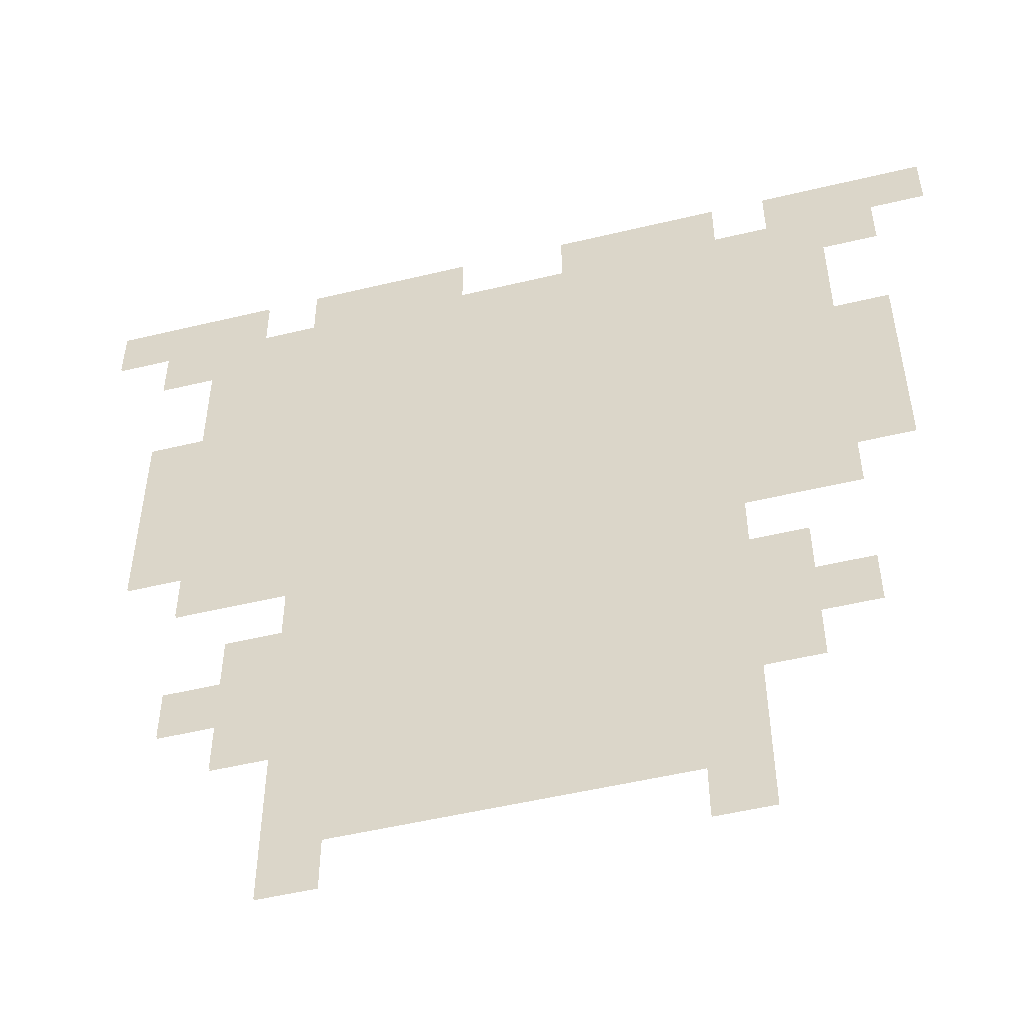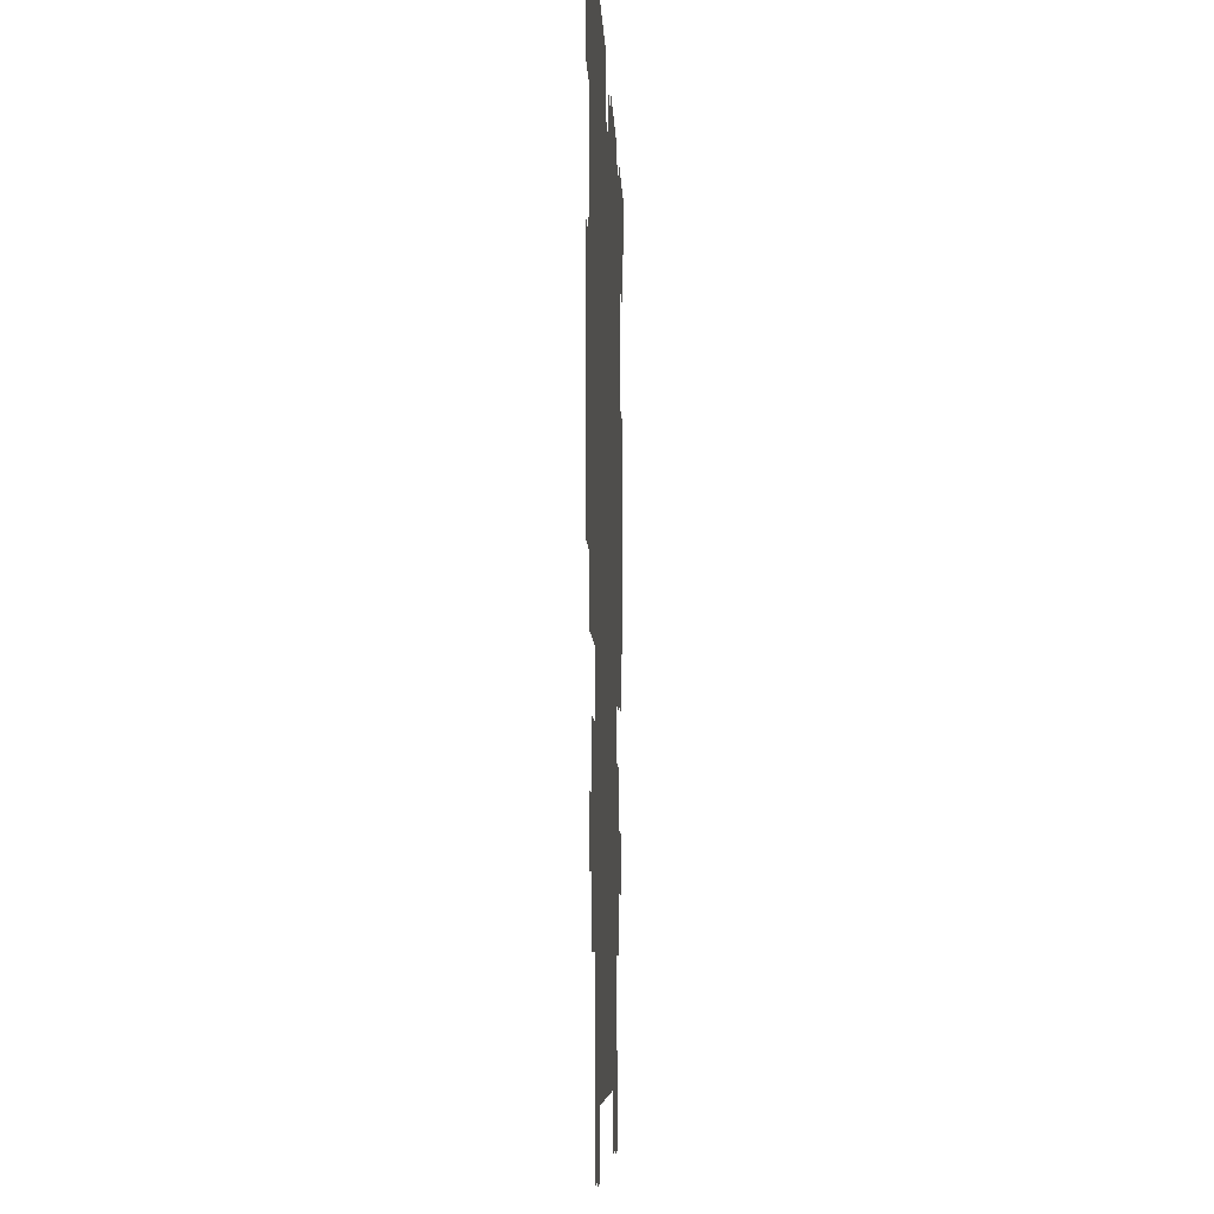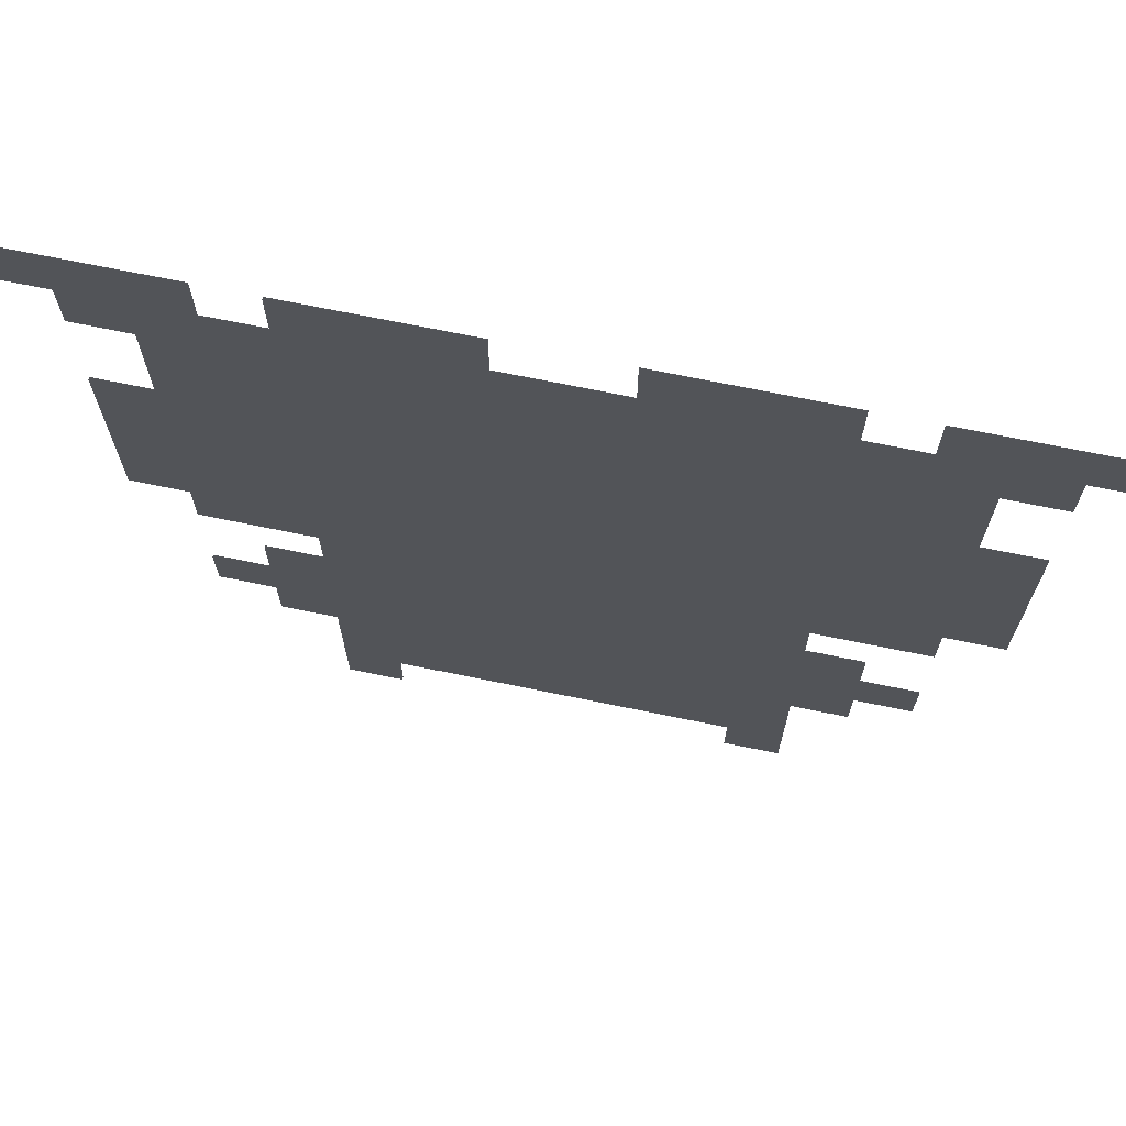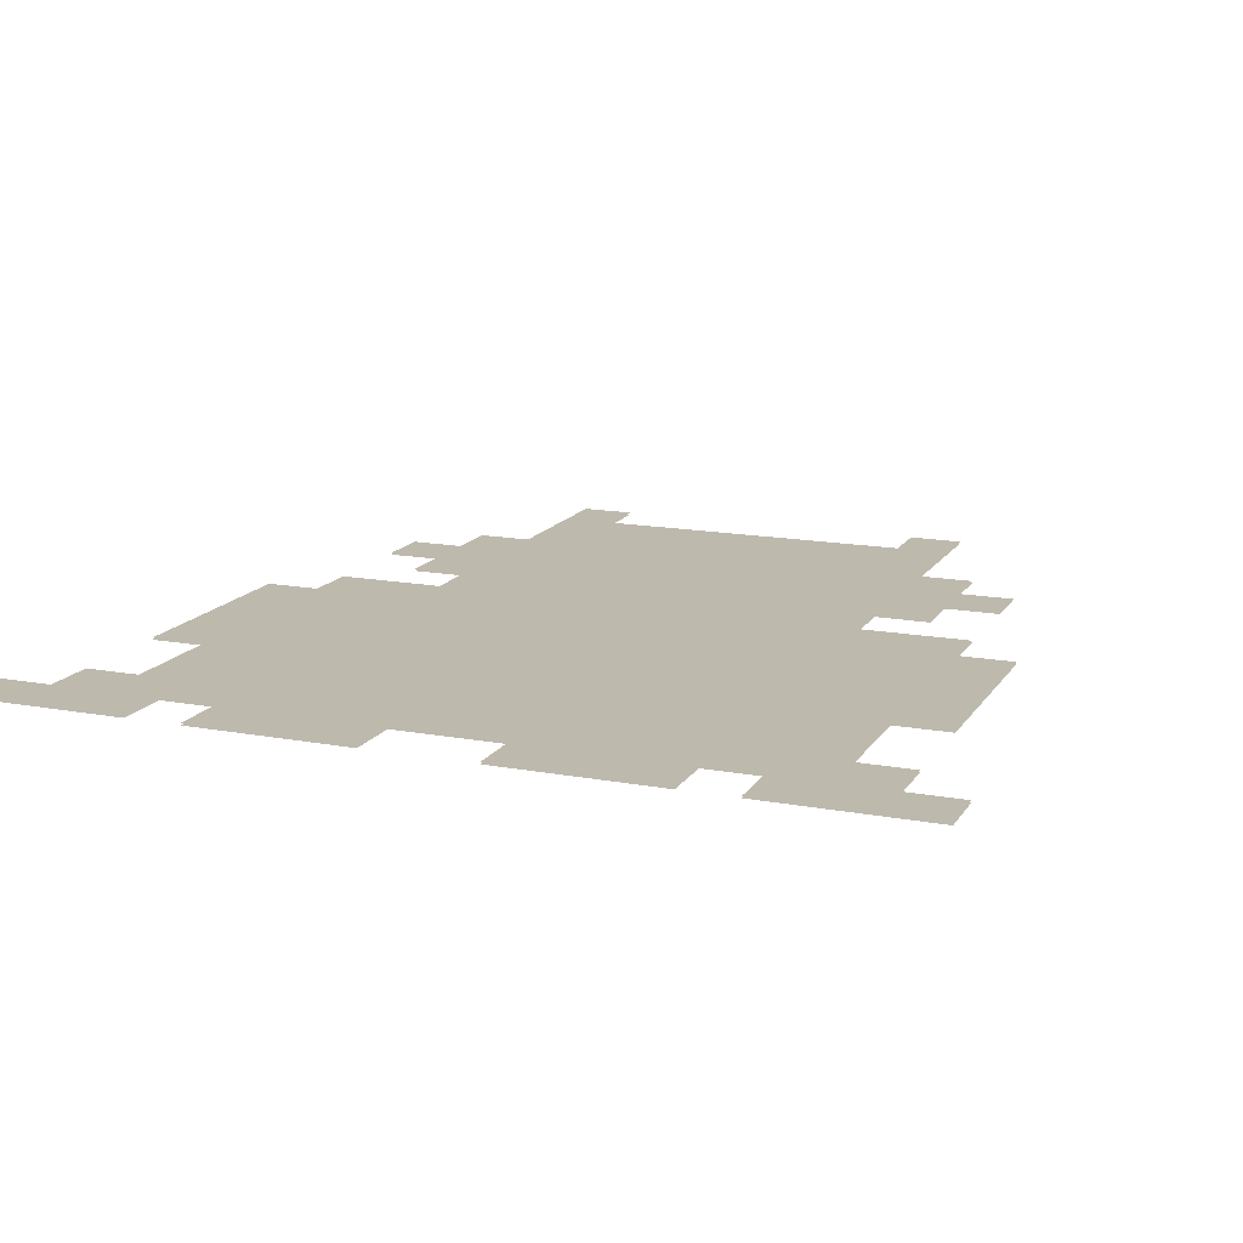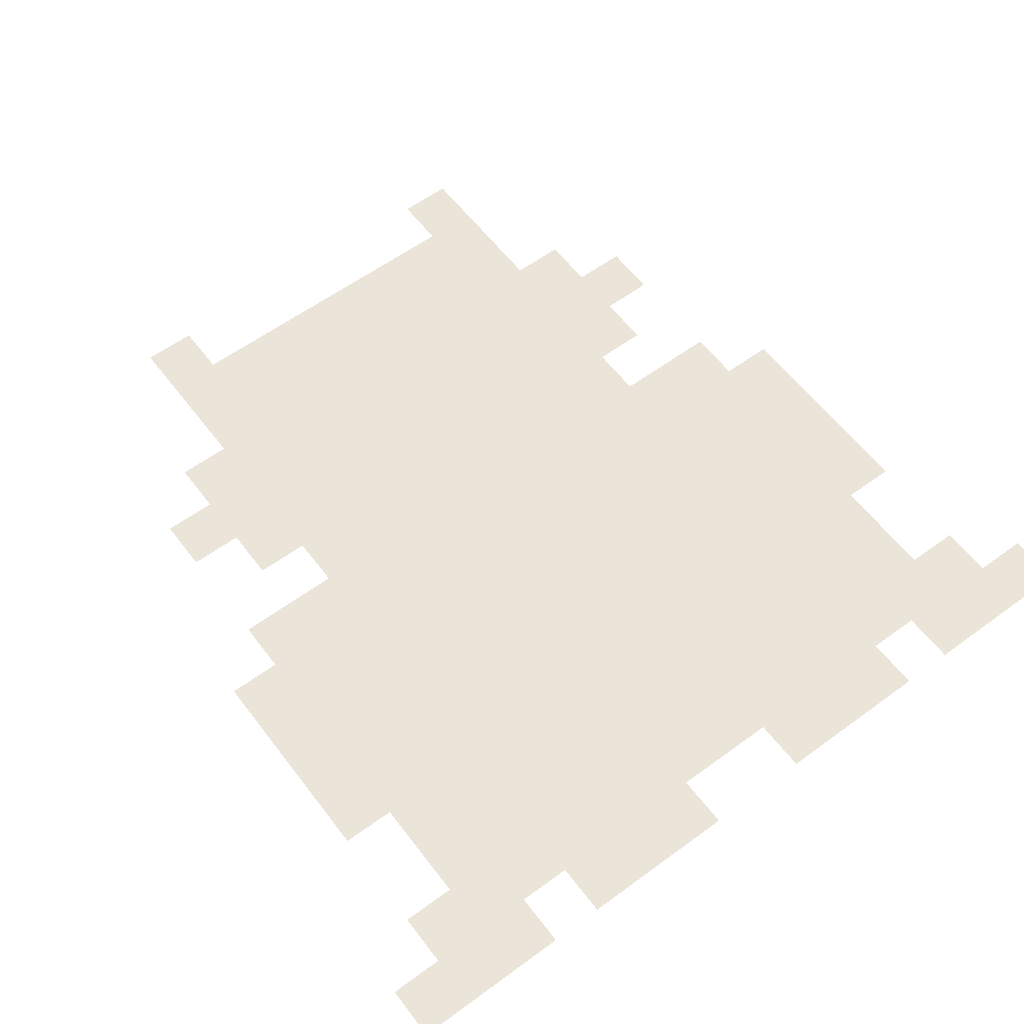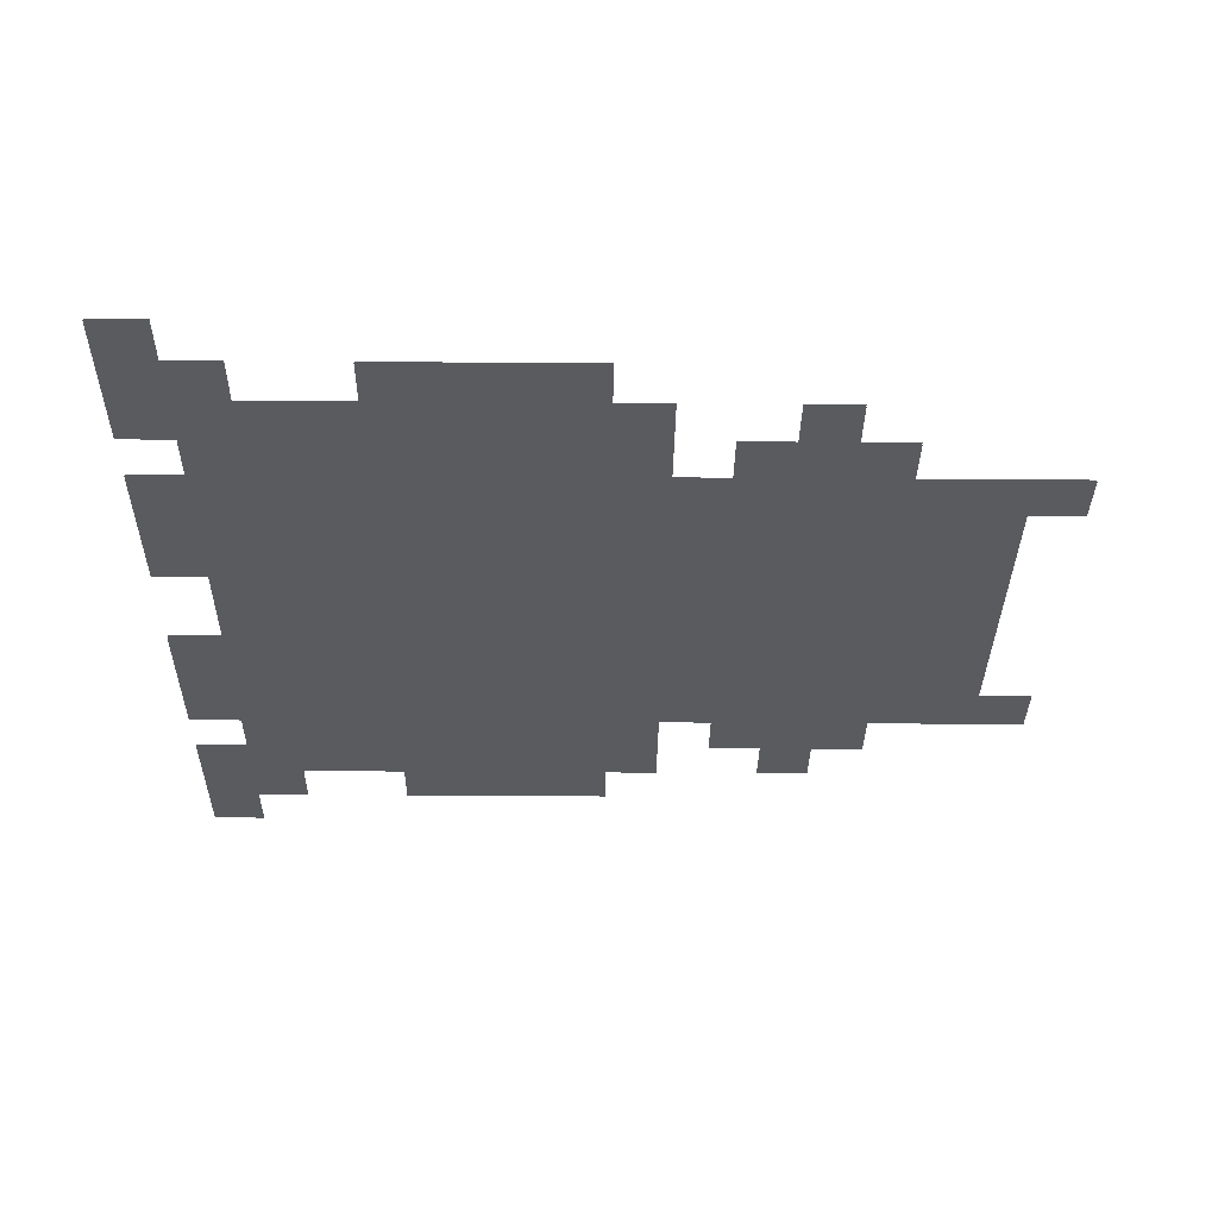
<metadata>
{"format":"obj","ext":"obj","renderer":"f3d","projection":"perspective","resolution":1024,"background":"white","views":[{"elev":-51.2,"azim":14.7,"up":"+Z"},{"elev":-6.9,"azim":-88.0,"up":"+Z"},{"elev":70.3,"azim":-168.4,"up":"+Z"},{"elev":15.2,"azim":21.8,"up":"+Y"},{"elev":59.1,"azim":-37.0,"up":"+Y"},{"elev":-32.6,"azim":89.4,"up":"+Y"}]}
</metadata>
<code>
g n017v002_l
v 0.25 0.1449 0.4375
v 0.25 0.1449 0.5
v 0.0625 0.1449 0.5
v 0.0625 0.1449 0.4375
v 0.375 0.1449 0.375
v 0.3125 0.1449 0.4375
v -0.0625 0.1449 0.4375
v 0.4375 0.1449 0.4375
v 0.3125 0.1449 0.5
v 0.5 0.1449 0.5
v 0.5 0.1449 0.4375
v 0.4375 0.1449 0.375
v -0.375 0.1449 0.375
v -0.375 0.1449 0.25
v 0.375 0.1449 0.25
v -0.375 0.1449 0
v -0.4375 0.1449 0.25
v -0.4375 0.1449 0
v 0.375 0.1449 0
v 0.4375 0.1449 0.25
v 0.4375 0.1449 0
v 0.25 0.1449 -0.0625
v 0.375 0.1449 -0.0625
v -0.25 0.1449 -0.0625
v -0.375 0.1449 -0.0625
v -0.25 0.1449 -0.125
v 0.25 0.1449 -0.125
v -0.25 0.1449 -0.3125
v 0.25 0.1449 -0.3125
v -0.3125 0.1449 -0.1875
v -0.3125 0.1449 -0.125
v 0.3125 0.1449 -0.1875
v 0.3125 0.1449 -0.125
v -0.3125 0.1449 -0.25
v -0.375 0.1449 -0.1875
v -0.375 0.1449 -0.25
v -0.3125 0.1449 -0.3125
v 0.3125 0.1449 -0.25
v 0.375 0.1449 -0.1875
v 0.375 0.1449 -0.25
v 0.3125 0.1449 -0.3125
v -0.125 0.1449 -0.4375
v -0.1875 0.1449 -0.4375
v 0.125 0.1449 -0.4375
v -0.25 0.1449 -0.4375
v -0.1875 0.1449 -0.5
v -0.25 0.1449 -0.5
v 0.1875 0.1449 -0.4375
v 0.25 0.1449 -0.4375
v 0.1875 0.1449 -0.5
v 0.25 0.1449 -0.5
v 0.1875 0.1428 -0.4375
v 0.25 0.1428 -0.5
v 0.1875 0.1428 -0.5
v 0.25 0.1428 -0.4375
v 0.25 0.1428 -0.3125
v 0.125 0.1428 -0.4375
v -0.125 0.1428 -0.4375
v -0.25 0.1428 -0.3125
v -0.1875 0.1428 -0.4375
v -0.25 0.1428 -0.4375
v -0.25 0.1428 -0.5
v -0.1875 0.1428 -0.5
v -0.25 0.1428 -0.125
v -0.3125 0.1428 -0.25
v -0.3125 0.1428 -0.3125
v -0.3125 0.1428 -0.1875
v -0.375 0.1428 -0.25
v -0.375 0.1428 -0.1875
v -0.3125 0.1428 -0.125
v 0.25 0.1428 -0.125
v -0.25 0.1428 -0.0625
v 0.3125 0.1428 -0.25
v 0.3125 0.1428 -0.3125
v 0.3125 0.1428 -0.1875
v 0.3125 0.1428 -0.125
v 0.375 0.1428 -0.25
v 0.375 0.1428 -0.1875
v 0.25 0.1428 -0.0625
v 0.375 0.1428 0
v 0.375 0.1428 -0.0625
v -0.375 0.1428 0
v -0.375 0.1428 -0.0625
v 0.375 0.1428 0.25
v 0.4375 0.1428 0
v 0.4375 0.1428 0.25
v -0.375 0.1428 0.25
v -0.4375 0.1428 0
v -0.4375 0.1428 0.25
v -0.375 0.1428 0.375
v 0.375 0.1428 0.375
v -0.0625 0.1428 0.4375
v -0.25 0.1428 0.4375
v -0.25 0.1428 0.5
v -0.0625 0.1428 0.5
v -0.3125 0.1428 0.4375
v 0.0625 0.1428 0.4375
v -0.4375 0.1428 0.4375
v -0.4375 0.1428 0.375
v -0.5 0.1428 0.5
v -0.3125 0.1428 0.5
v -0.5 0.1428 0.4375
v 0.25 0.1428 0.4375
v 0.25 0.1428 0.5
v 0.0625 0.1428 0.5
v 0.3125 0.1428 0.4375
v 0.4375 0.1428 0.4375
v 0.4375 0.1428 0.375
v 0.5 0.1428 0.5
v 0.3125 0.1428 0.5
v 0.5 0.1428 0.4375
v -0.0625 0.1449 0.5
v -0.25 0.1449 0.5
v -0.25 0.1449 0.4375
v -0.3125 0.1449 0.4375
v -0.4375 0.1449 0.4375
v -0.4375 0.1449 0.375
v -0.3125 0.1449 0.5
v -0.5 0.1449 0.5
v -0.5 0.1449 0.4375
g n017v002_l_0
f 3 2 1
f 4 3 1
f 1 5 4
f 6 5 1
f 7 4 5
f 8 5 6
f 6 9 8
f 9 10 8
f 10 11 8
f 8 12 5
f 13 7 5
f 13 5 14
f 5 15 14
f 14 15 16
f 14 16 17
f 16 18 17
f 15 19 16
f 15 20 19
f 20 21 19
f 16 19 22
f 22 19 23
f 24 16 22
f 16 24 25
f 26 24 22
f 27 26 22
f 26 27 28
f 27 29 28
f 26 28 30
f 30 31 26
f 27 32 29
f 27 33 32
f 28 34 30
f 30 34 35
f 34 36 35
f 37 34 28
f 32 38 29
f 32 39 38
f 39 40 38
f 41 29 38
f 28 29 42
f 42 43 28
f 29 44 42
f 28 43 45
f 43 46 45
f 46 47 45
f 29 48 44
f 49 48 29
f 48 49 50
f 49 51 50
f 54 53 52
f 53 55 52
f 55 56 52
f 52 56 57
f 58 57 56
f 59 58 56
f 59 60 58
f 59 61 60
f 60 61 62
f 63 60 62
f 64 59 56
f 59 64 65
f 65 66 59
f 64 67 65
f 65 67 68
f 67 69 68
f 70 67 64
f 71 64 56
f 72 64 71
f 56 73 71
f 56 74 73
f 73 75 71
f 76 71 75
f 73 77 75
f 77 78 75
f 79 72 71
f 72 79 80
f 80 79 81
f 82 72 80
f 82 83 72
f 82 80 84
f 80 85 84
f 85 86 84
f 87 82 84
f 82 87 88
f 87 89 88
f 90 87 84
f 91 90 84
f 90 91 92
f 92 93 90
f 94 93 92
f 95 94 92
f 93 96 90
f 91 97 92
f 90 96 98
f 98 99 90
f 100 98 96
f 101 100 96
f 102 98 100
f 91 103 97
f 97 103 104
f 105 97 104
f 91 106 103
f 91 107 106
f 108 107 91
f 106 107 109
f 110 106 109
f 111 109 107
f 113 112 7
f 114 113 7
f 13 114 7
f 13 115 114
f 115 13 116
f 116 13 117
f 118 115 116
f 119 118 116
f 119 116 120

</code>
